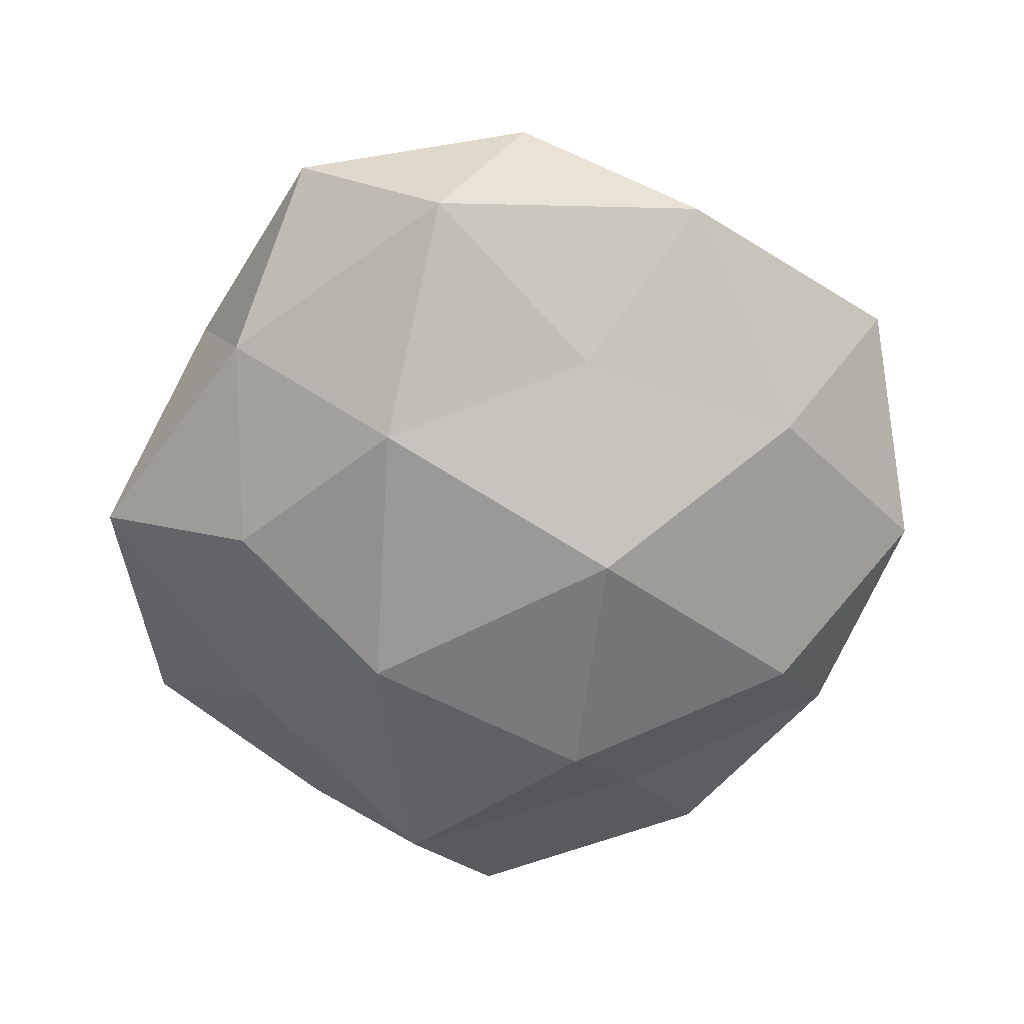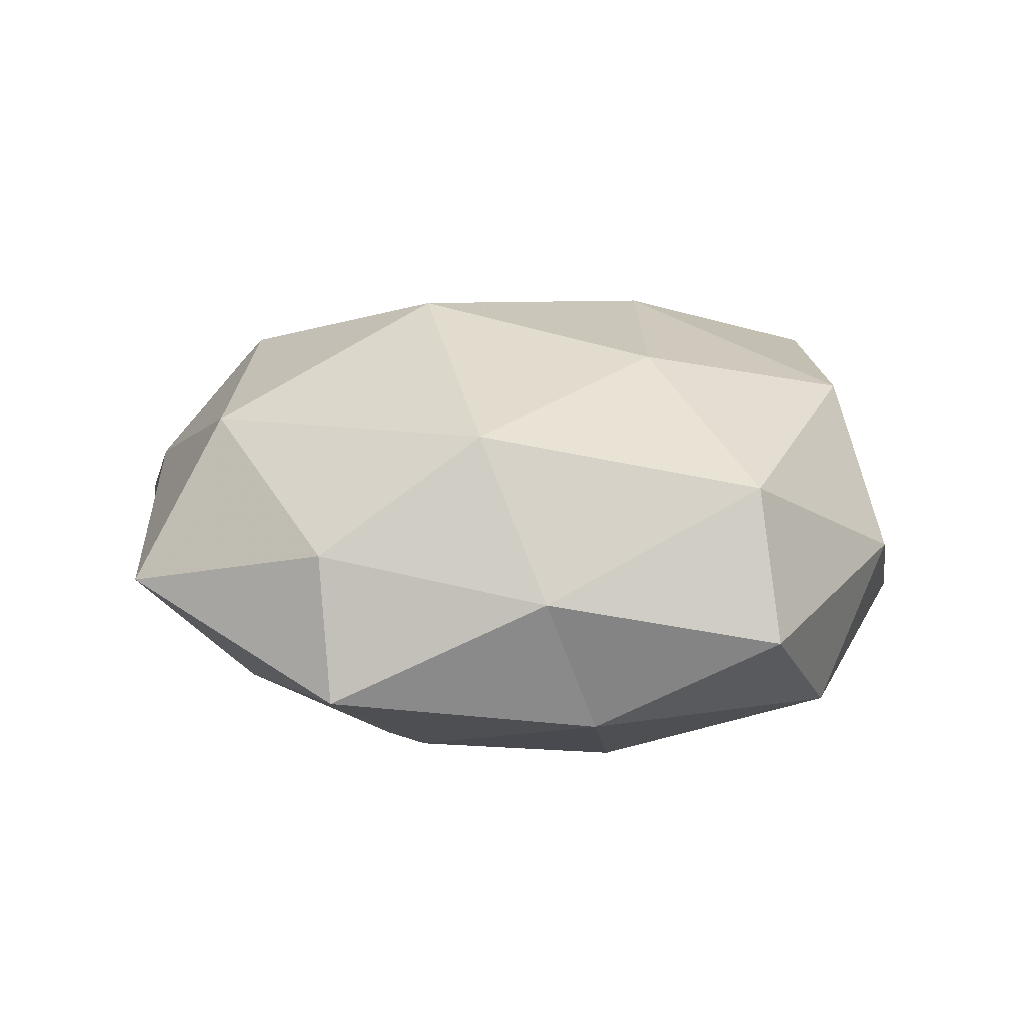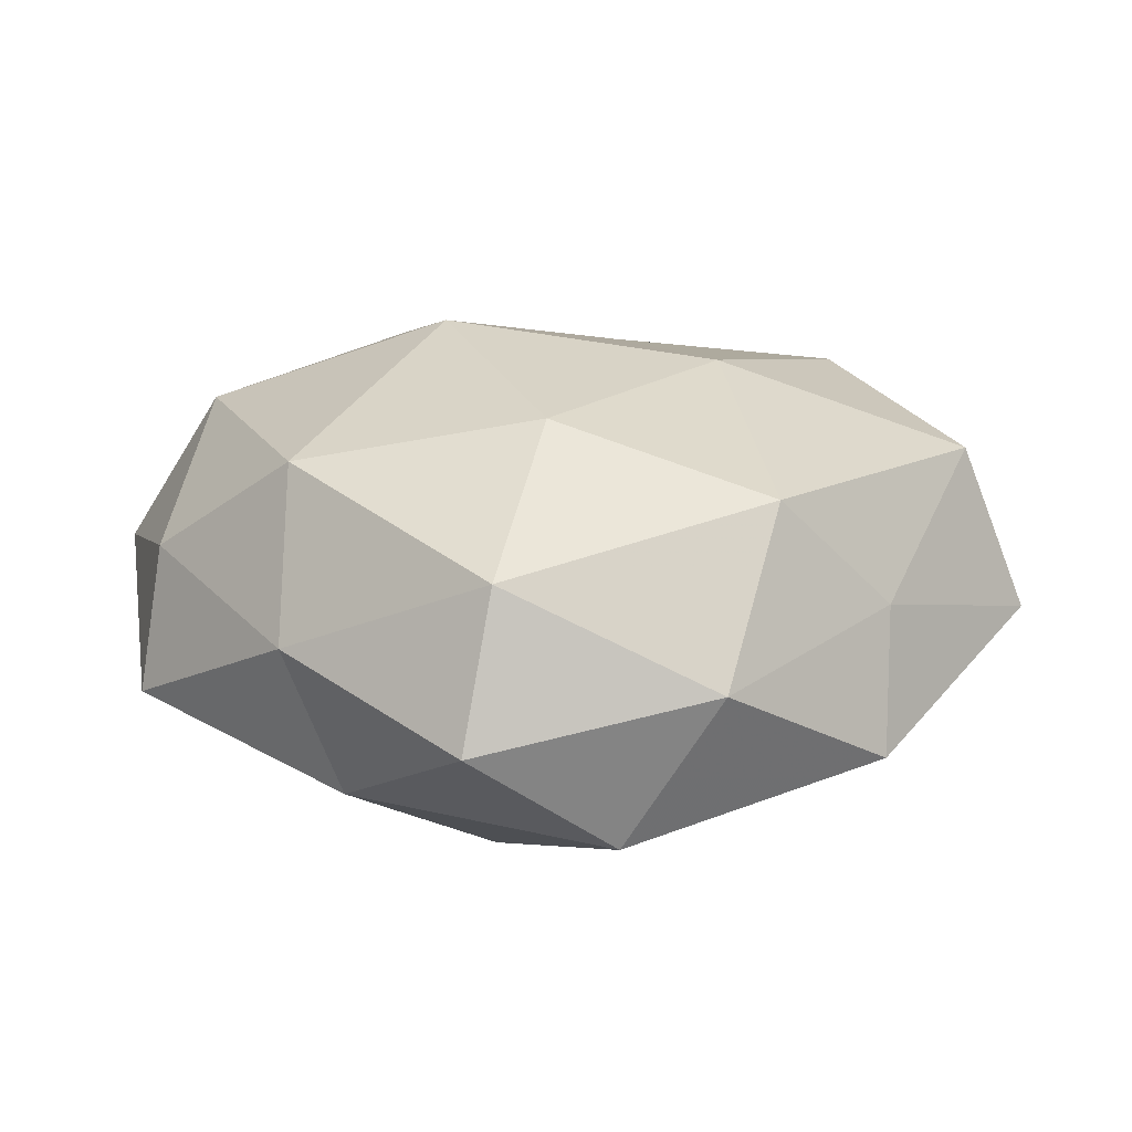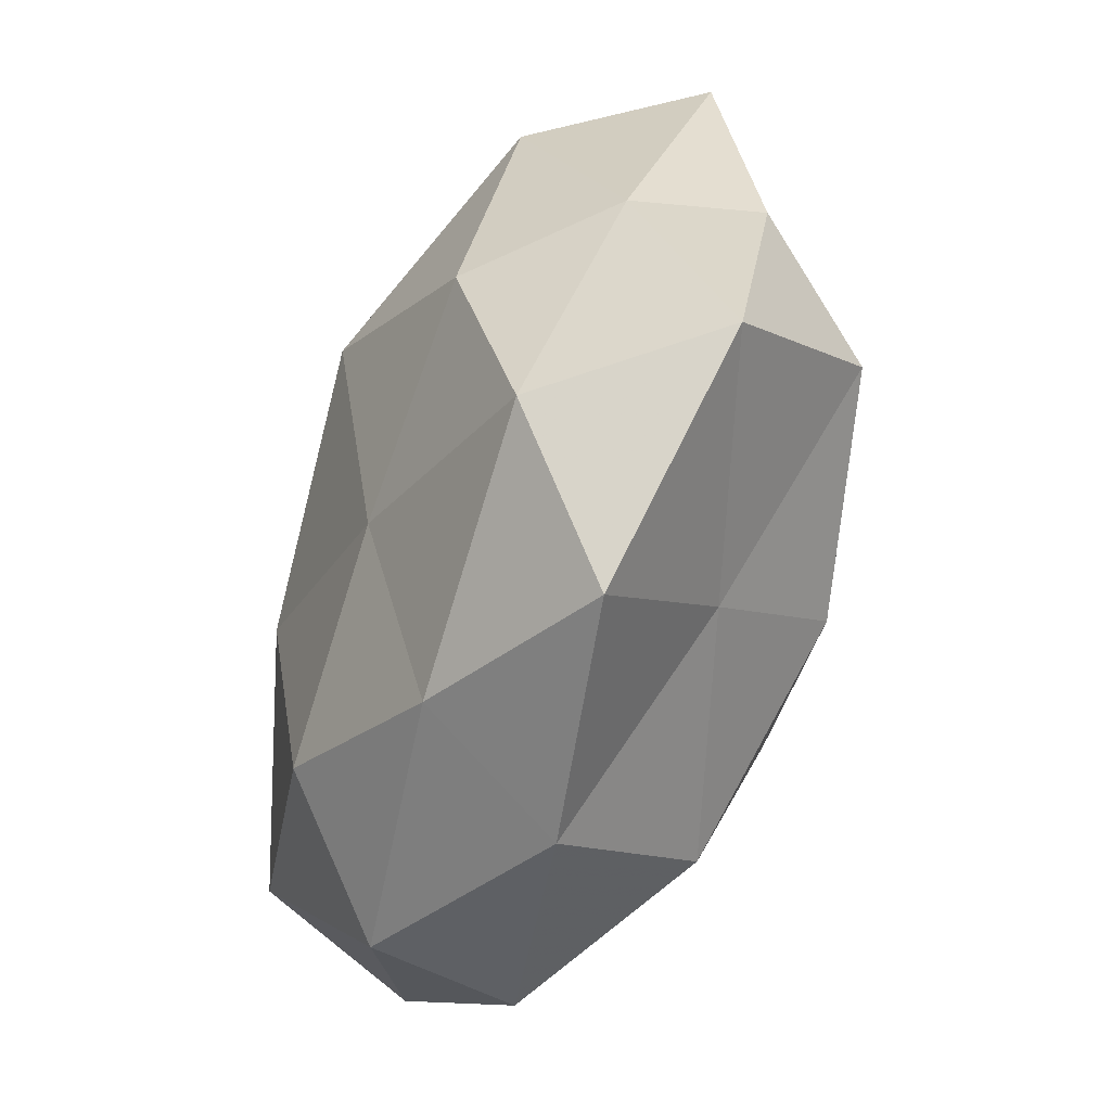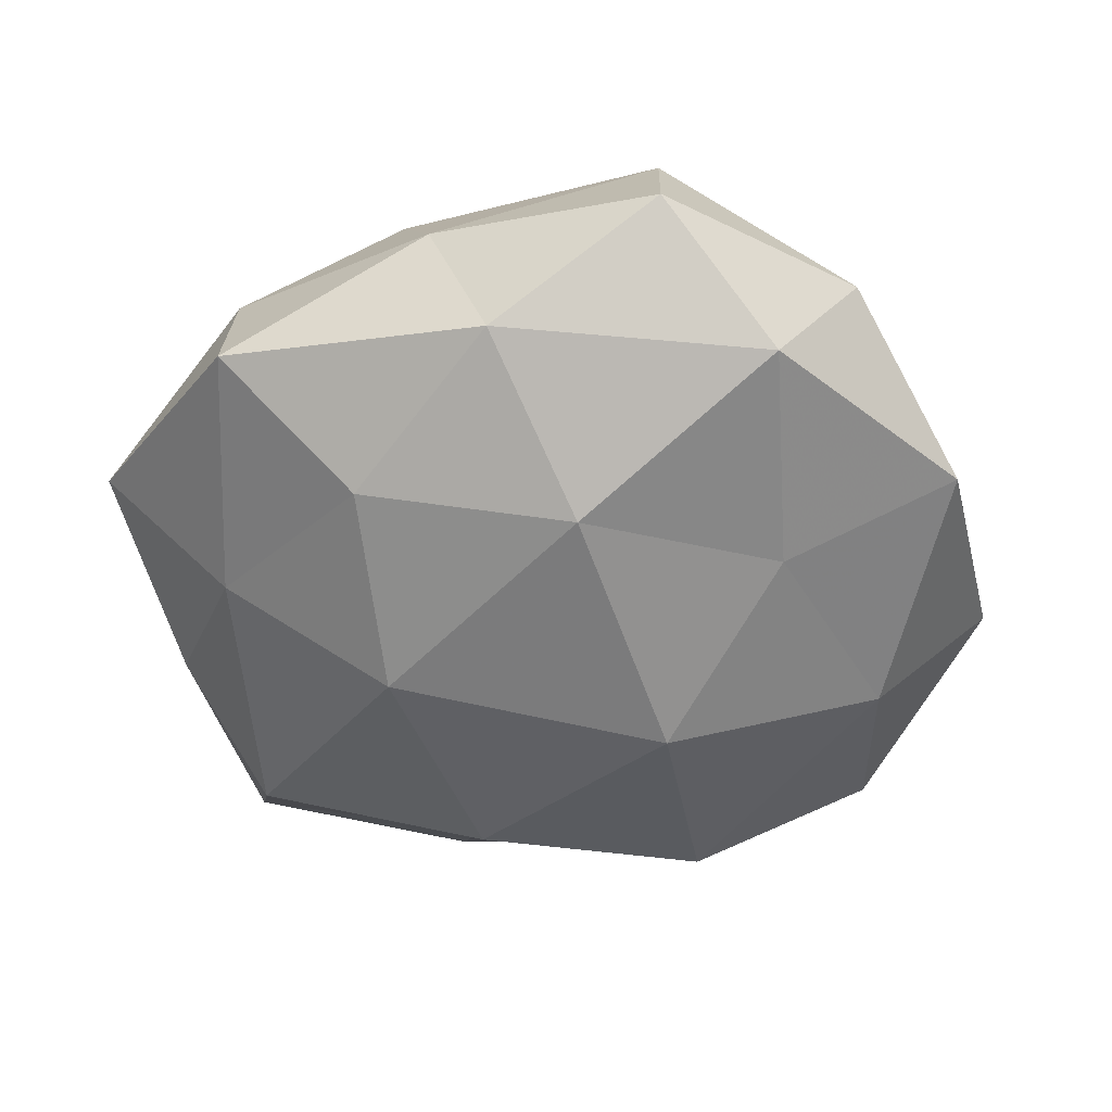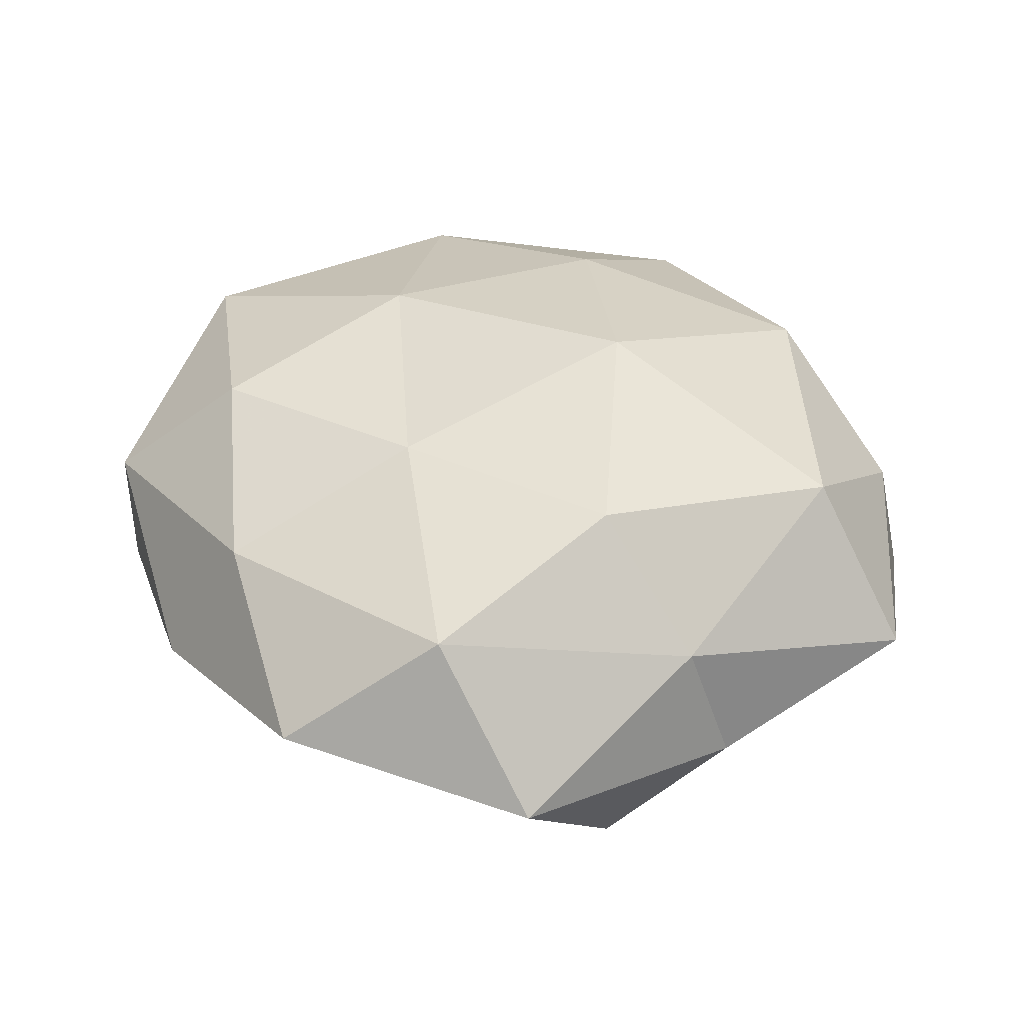
<metadata>
{"format":"obj","ext":"obj","renderer":"f3d","projection":"perspective","resolution":1024,"background":"white","views":[{"elev":-65.8,"azim":-131.2,"up":"+Z"},{"elev":16.3,"azim":165.9,"up":"+Z"},{"elev":18.7,"azim":-148.4,"up":"+Z"},{"elev":-65.1,"azim":69.6,"up":"+Y"},{"elev":-50.2,"azim":-171.6,"up":"+Z"},{"elev":36.2,"azim":50.3,"up":"+Z"}]}
</metadata>
<code>
v 0.01406 -0.03092 -0.01063
v 0.03425 -0.01496 -0.01758
v -0.01706 -0.02653 0.01911
v -0.02585 0.03284 -0.01385
v 0.005645 -0.01917 0.01998
v 0.01657 0.0249 -0.01807
v 0.03303 0.01129 -0.01354
v -0.024 0.0104 -0.01833
v -0.02747 -0.03539 0.007451
v -0.04008 0.006051 0.004836
v -0.01079 -0.03121 -0.01843
v 0.02851 0.03613 -0.008195
v -0.0002065 -0.03829 0.01172
v -0.03917 -0.01284 0.01572
v -0.0103 -0.004434 -0.02693
v -0.00494 0.0218 -0.02255
v -0.01588 0.03874 0.01211
v -0.02993 -0.03374 -0.007539
v -0.03442 0.02839 0.001642
v -0.01533 -0.00417 0.02351
v 0.03589 0.0135 0.0165
v 0.0115 0.005346 0.02628
v -0.006591 -0.04347 -0.003015
v -0.04508 -0.01558 -0.0009564
v 0.01191 0.03199 0.01759
v 0.01108 -0.01913 -0.02341
v 0.0422 -0.005294 -0.005736
v -0.0424 0.01075 -0.008922
v 0.01812 -0.04545 0.001996
v -0.009675 0.01955 0.02208
v 0.02708 -0.03206 0.01311
v -0.03228 -0.0117 -0.01611
v 0.001349 0.03864 -0.01233
v 0.007134 0.04063 0.002016
v 0.03941 -0.03057 -0.002641
v 0.03982 -0.008963 0.007403
v 0.01662 0.005098 -0.02449
v 0.04594 0.01636 0.0001769
v -0.03288 0.01575 0.01669
v -0.01635 0.04473 -0.002688
v 0.02872 0.03198 0.006209
v 0.02805 -0.01069 0.01966
f 6 12 7
f 3 13 5
f 3 9 13
f 3 14 9
f 16 8 4
f 16 15 8
f 3 5 20
f 3 20 14
f 5 22 20
f 23 11 1
f 9 23 13
f 9 18 23
f 23 18 11
f 14 24 9
f 14 10 24
f 9 24 18
f 22 21 25
f 26 2 1
f 1 11 26
f 15 26 11
f 7 27 2
f 4 8 28
f 4 28 19
f 19 28 10
f 24 10 28
f 29 23 1
f 13 23 29
f 20 22 30
f 25 17 30
f 30 22 25
f 13 31 5
f 13 29 31
f 8 15 32
f 15 11 32
f 32 11 18
f 18 24 32
f 32 28 8
f 24 28 32
f 6 33 12
f 16 4 33
f 6 16 33
f 34 17 25
f 33 34 12
f 2 35 1
f 2 27 35
f 1 35 29
f 31 29 35
f 36 35 27
f 31 35 36
f 7 2 37
f 6 7 37
f 6 37 16
f 37 15 16
f 37 2 26
f 37 26 15
f 12 38 7
f 7 38 27
f 38 21 36
f 27 38 36
f 14 39 10
f 10 39 19
f 39 17 19
f 20 39 14
f 39 30 17
f 20 30 39
f 40 4 19
f 19 17 40
f 33 4 40
f 34 40 17
f 33 40 34
f 25 21 41
f 12 34 41
f 41 34 25
f 12 41 38
f 38 41 21
f 5 42 22
f 22 42 21
f 5 31 42
f 36 21 42
f 42 31 36

</code>
